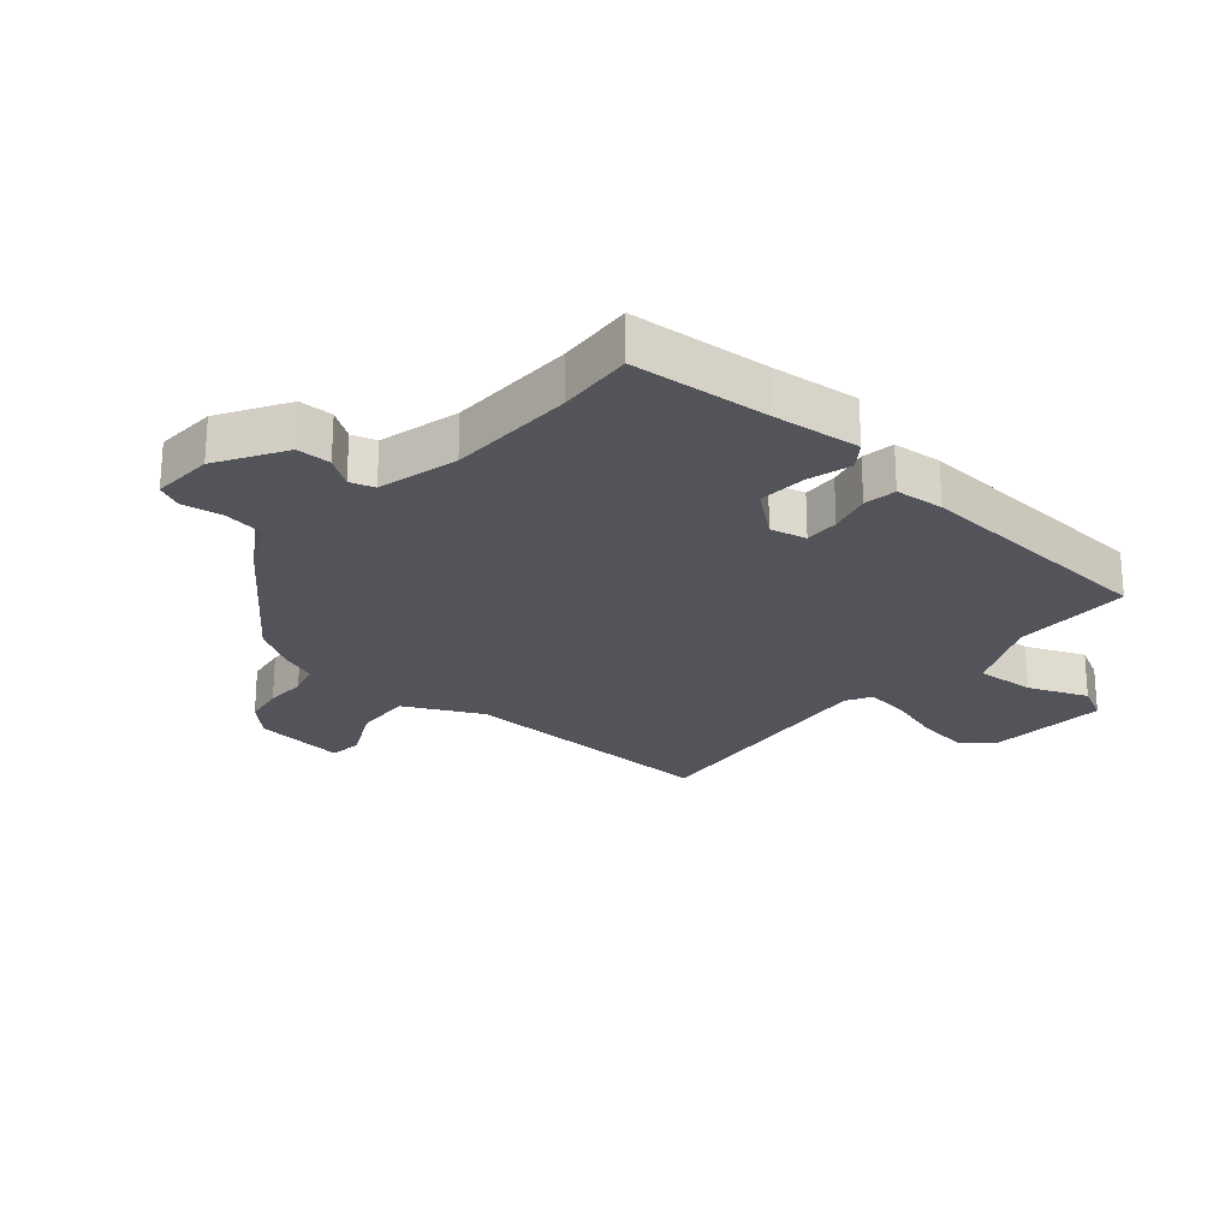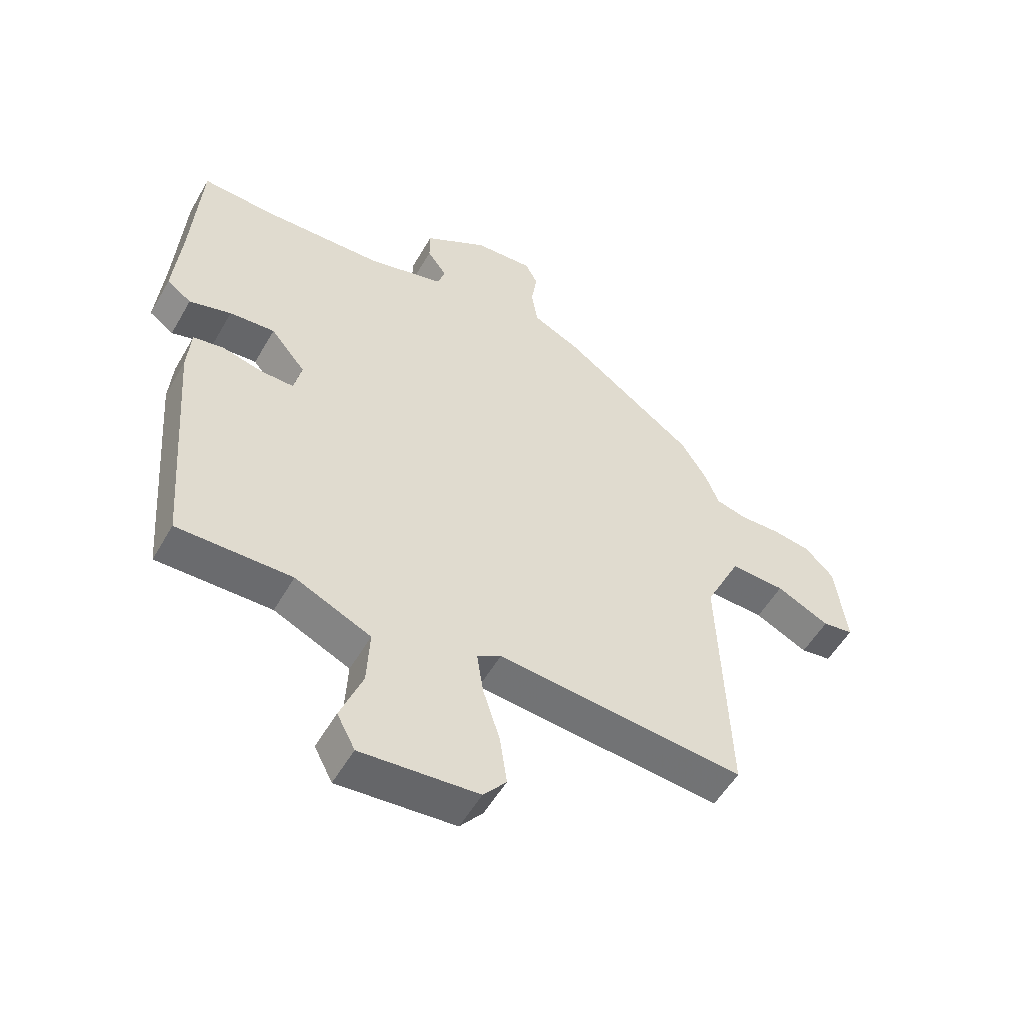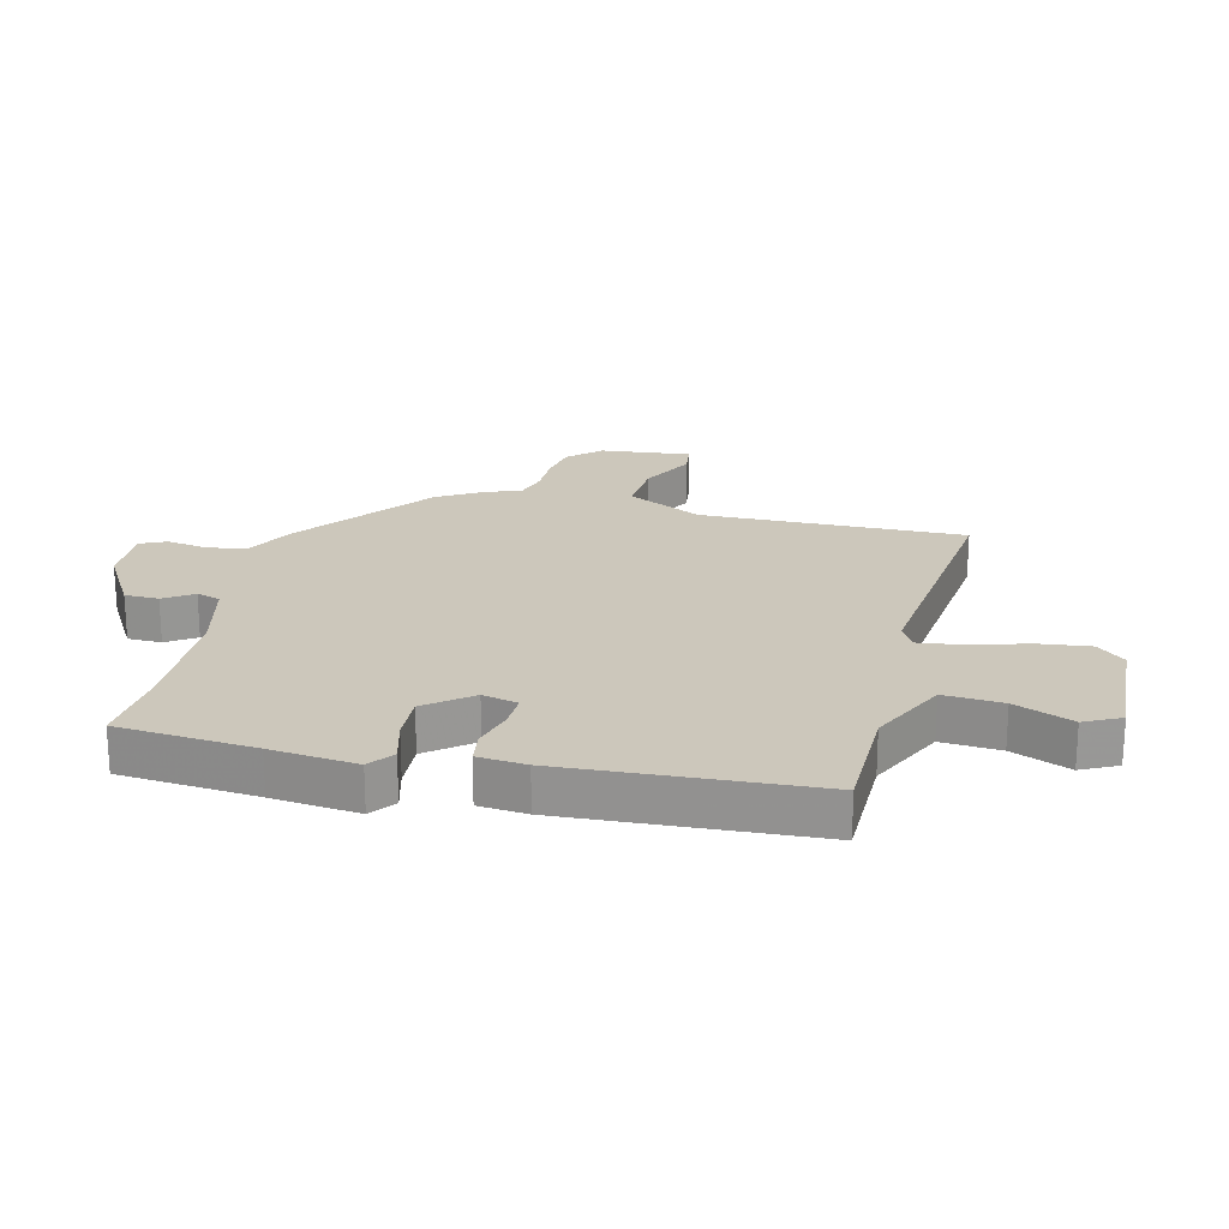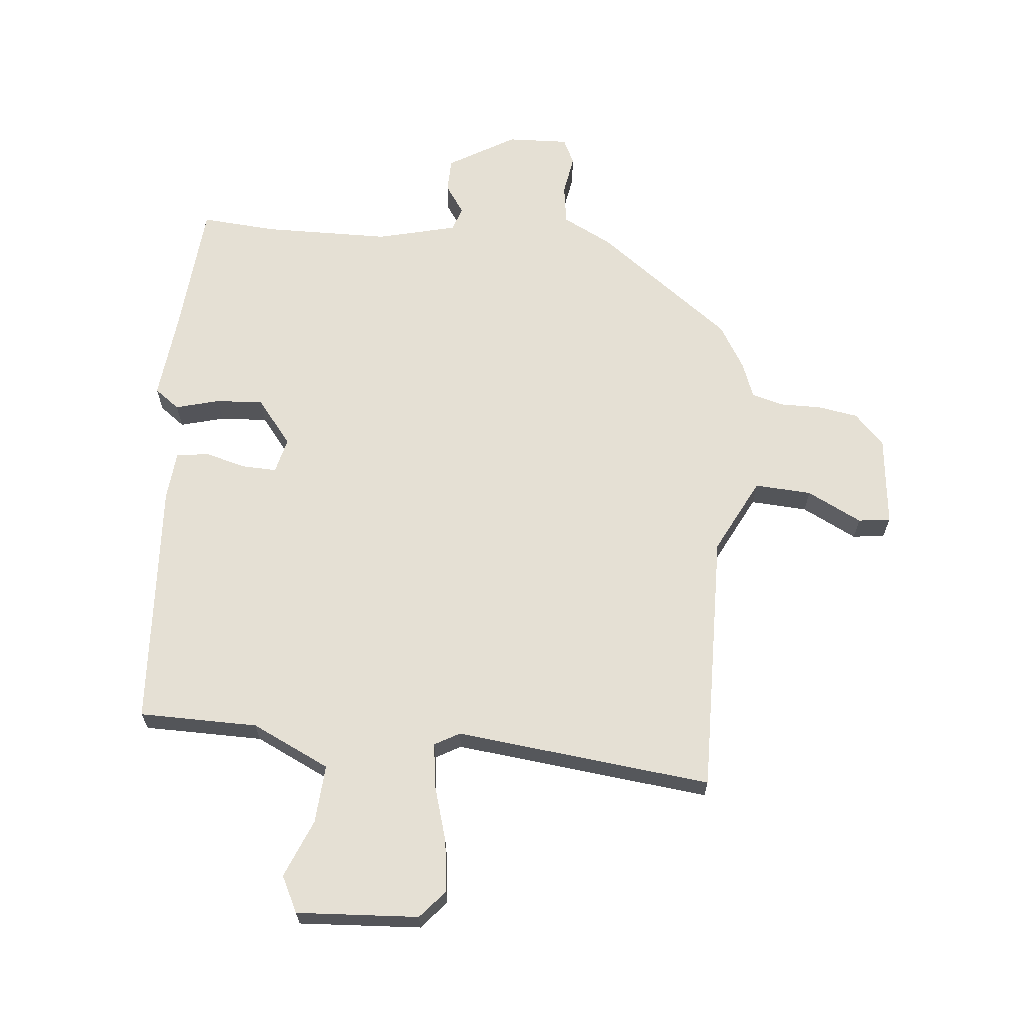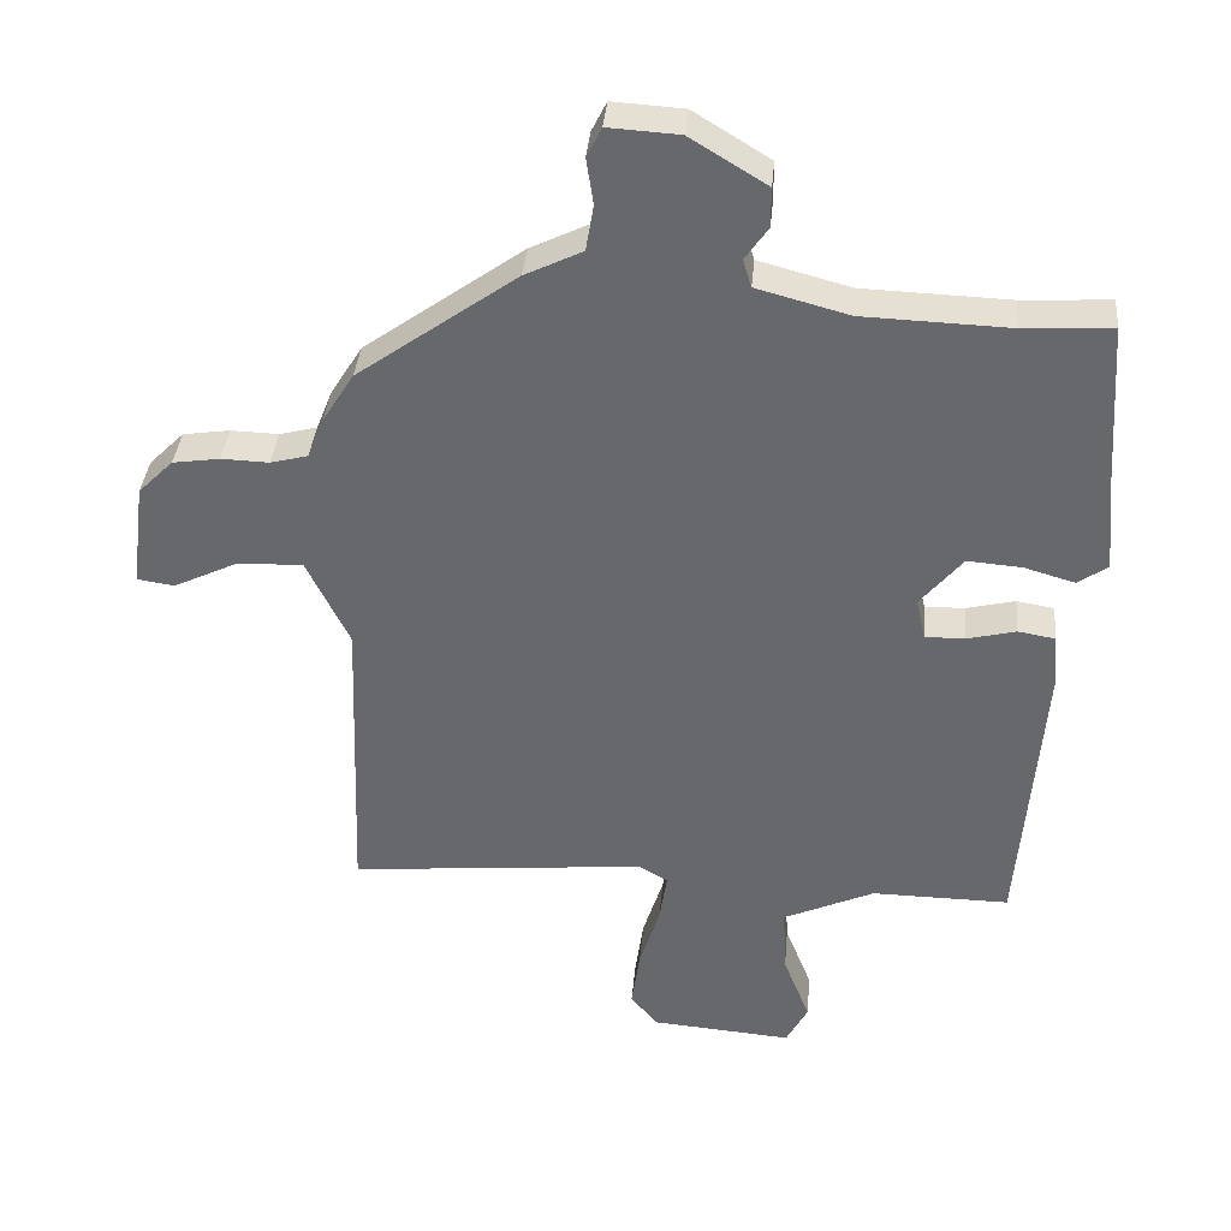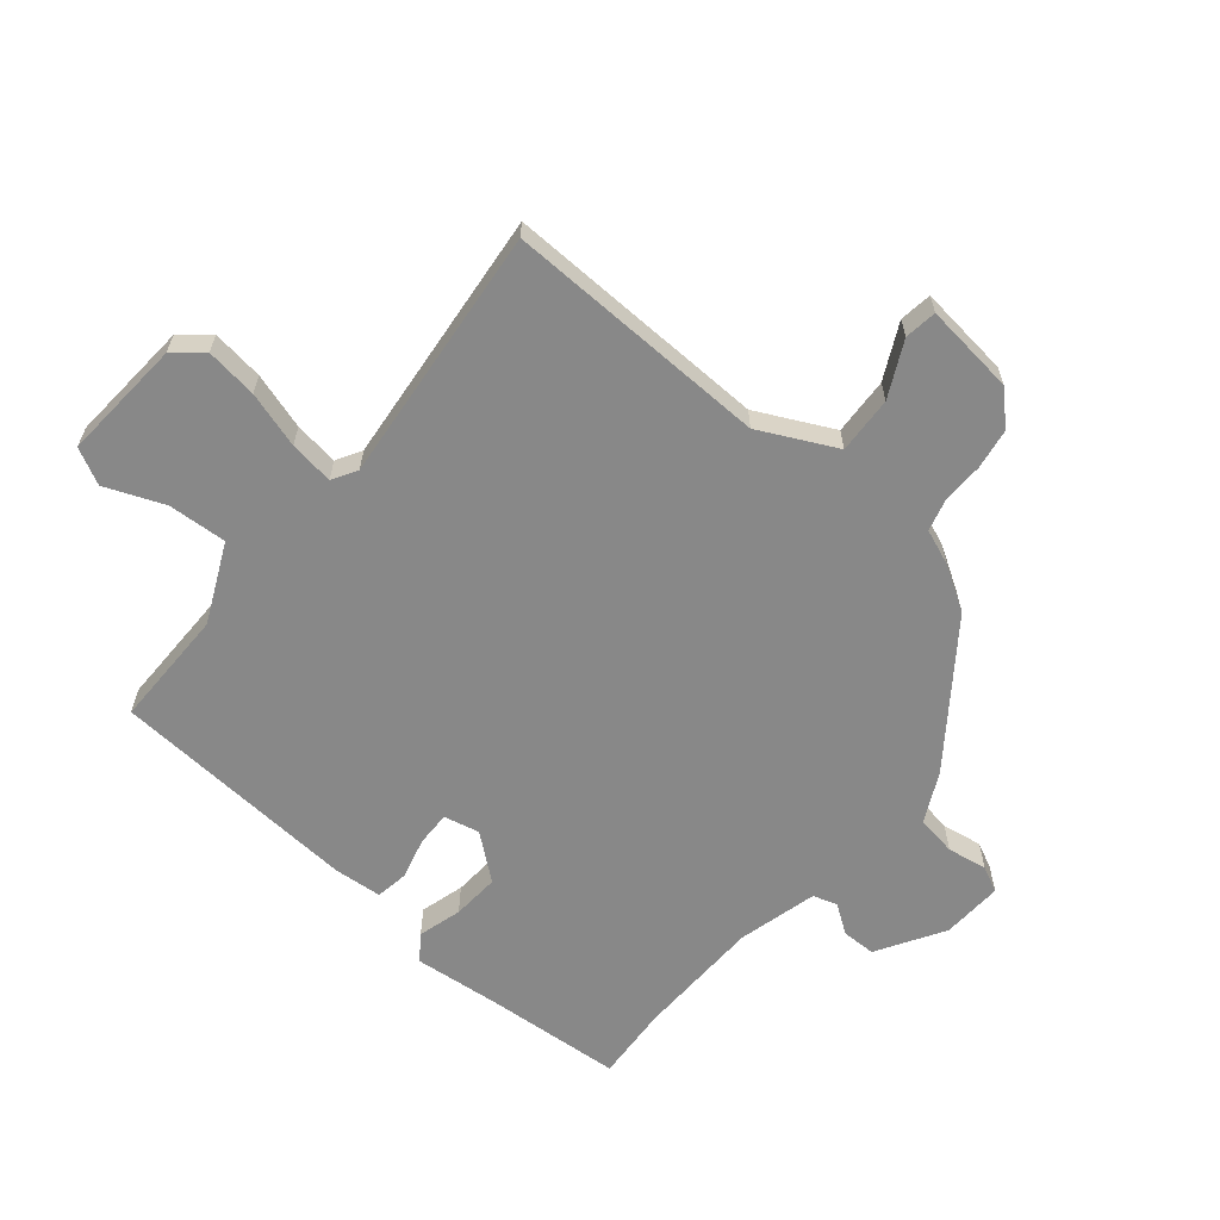
<metadata>
{"format":"obj","ext":"obj","renderer":"f3d","projection":"perspective","resolution":1024,"background":"white","views":[{"elev":-23.9,"azim":49.9,"up":"+Y"},{"elev":-53.7,"azim":150.6,"up":"+Z"},{"elev":21.7,"azim":104.9,"up":"+Y"},{"elev":65.3,"azim":-173.5,"up":"+Y"},{"elev":37.0,"azim":5.1,"up":"+Z"},{"elev":-62.7,"azim":-129.3,"up":"+Y"}]}
</metadata>
<code>
v 0.467 0.07 -0.486
v 0.271 0.07 -0.484
v 0.141 0.07 -0.543
v 0.146 0.07 -0.64
v 0.184 0.07 -0.737
v 0.153 0.07 -0.796
v -0.048 0.07 -0.78
v -0.087 0.07 -0.733
v -0.075 0.07 -0.648
v -0.046 0.07 -0.556
v -0.035 0.07 -0.483
v -0.076 0.07 -0.459
v -0.5 0.07 -0.498
v -0.484 0.07 -0.063
v -0.545 0.07 0.063
v -0.639 0.07 0.059
v -0.73 0.07 0.015
v -0.783 0.07 0.023
v -0.764 0.07 0.173
v -0.714 0.07 0.223
v -0.647 0.07 0.233
v -0.579 0.07 0.231
v -0.526 0.07 0.245
v -0.503 0.07 0.303
v -0.458 0.07 0.375
v -0.232 0.07 0.538
v -0.15 0.07 0.578
v -0.139 0.07 0.644
v -0.149 0.07 0.71
v -0.128 0.07 0.752
v -0.027 0.07 0.746
v 0.082 0.07 0.679
v 0.082 0.07 0.623
v 0.049 0.07 0.576
v 0.061 0.07 0.536
v 0.192 0.07 0.501
v 0.4 0.07 0.494
v 0.525 0.07 0.501
v 0.54 0.07 0.274
v 0.553 0.07 0.131
v 0.511 0.07 0.101
v 0.439 0.07 0.122
v 0.361 0.07 0.128
v 0.301 0.07 0.055
v 0.314 0.07 -0.004
v 0.371 0.07 -0.003
v 0.44 0.07 0.014
v 0.493 0.07 0.005
v 0.499 0.07 -0.075
v 0.467 0 -0.486
v 0.271 0 -0.484
v 0.141 0 -0.543
v 0.146 0 -0.64
v 0.184 0 -0.737
v 0.153 0 -0.796
v -0.048 0 -0.78
v -0.087 0 -0.733
v -0.075 0 -0.648
v -0.046 0 -0.556
v -0.035 0 -0.483
v -0.076 0 -0.459
v -0.5 0 -0.498
v -0.484 0 -0.063
v -0.545 0 0.063
v -0.639 0 0.059
v -0.73 0 0.015
v -0.783 0 0.023
v -0.764 0 0.173
v -0.714 0 0.223
v -0.647 0 0.233
v -0.579 0 0.231
v -0.526 0 0.245
v -0.503 0 0.303
v -0.458 0 0.375
v -0.232 0 0.538
v -0.15 0 0.578
v -0.139 0 0.644
v -0.149 0 0.71
v -0.128 0 0.752
v -0.027 0 0.746
v 0.082 0 0.679
v 0.082 0 0.623
v 0.049 0 0.576
v 0.061 0 0.536
v 0.192 0 0.501
v 0.4 0 0.494
v 0.525 0 0.501
v 0.54 0 0.274
v 0.553 0 0.131
v 0.511 0 0.101
v 0.439 0 0.122
v 0.361 0 0.128
v 0.301 0 0.055
v 0.314 0 -0.004
v 0.371 0 -0.003
v 0.44 0 0.014
v 0.493 0 0.005
v 0.499 0 -0.075
f 49 1 2
f 48 49 2
f 47 48 2
f 46 47 2
f 45 46 2 3
f 44 45 3
f 39 40 41 42
f 39 42 43
f 38 39 43
f 37 38 43
f 36 37 43 44
f 32 33 34
f 31 32 34
f 30 31 34
f 29 30 34
f 28 29 34
f 27 28 34 35
f 36 44 3
f 35 36 3
f 27 35 3
f 26 27 3
f 25 26 3
f 24 25 3
f 23 24 3
f 20 21 22
f 19 20 22
f 18 19 22
f 17 18 22
f 16 17 22
f 12 13 14
f 11 12 14 15
f 8 9 10
f 7 8 10
f 6 7 10
f 5 6 10
f 4 5 10
f 4 10 11
f 3 4 11 15
f 15 16 22 23
f 3 15 23
f 51 50 98
f 51 98 97
f 51 97 96
f 51 96 95
f 52 51 95 94
f 52 94 93
f 91 90 89 88
f 92 91 88
f 92 88 87
f 92 87 86
f 93 92 86 85
f 83 82 81
f 83 81 80
f 83 80 79
f 83 79 78
f 83 78 77
f 84 83 77 76
f 52 93 85
f 52 85 84
f 52 84 76
f 52 76 75
f 52 75 74
f 52 74 73
f 52 73 72
f 71 70 69
f 71 69 68
f 71 68 67
f 71 67 66
f 71 66 65
f 63 62 61
f 64 63 61 60
f 59 58 57
f 59 57 56
f 59 56 55
f 59 55 54
f 59 54 53
f 60 59 53
f 64 60 53 52
f 72 71 65 64
f 72 64 52
f 1 50 51 2
f 2 51 52 3
f 3 52 53 4
f 4 53 54 5
f 5 54 55 6
f 6 55 56 7
f 7 56 57 8
f 8 57 58 9
f 9 58 59 10
f 10 59 60 11
f 11 60 61 12
f 12 61 62 13
f 13 62 63 14
f 14 63 64 15
f 15 64 65 16
f 16 65 66 17
f 17 66 67 18
f 18 67 68 19
f 19 68 69 20
f 20 69 70 21
f 21 70 71 22
f 22 71 72 23
f 23 72 73 24
f 24 73 74 25
f 25 74 75 26
f 26 75 76 27
f 27 76 77 28
f 28 77 78 29
f 29 78 79 30
f 30 79 80 31
f 31 80 81 32
f 32 81 82 33
f 33 82 83 34
f 34 83 84 35
f 35 84 85 36
f 36 85 86 37
f 37 86 87 38
f 38 87 88 39
f 39 88 89 40
f 40 89 90 41
f 41 90 91 42
f 42 91 92 43
f 43 92 93 44
f 44 93 94 45
f 45 94 95 46
f 46 95 96 47
f 47 96 97 48
f 48 97 98 49
f 49 98 50 1

</code>
